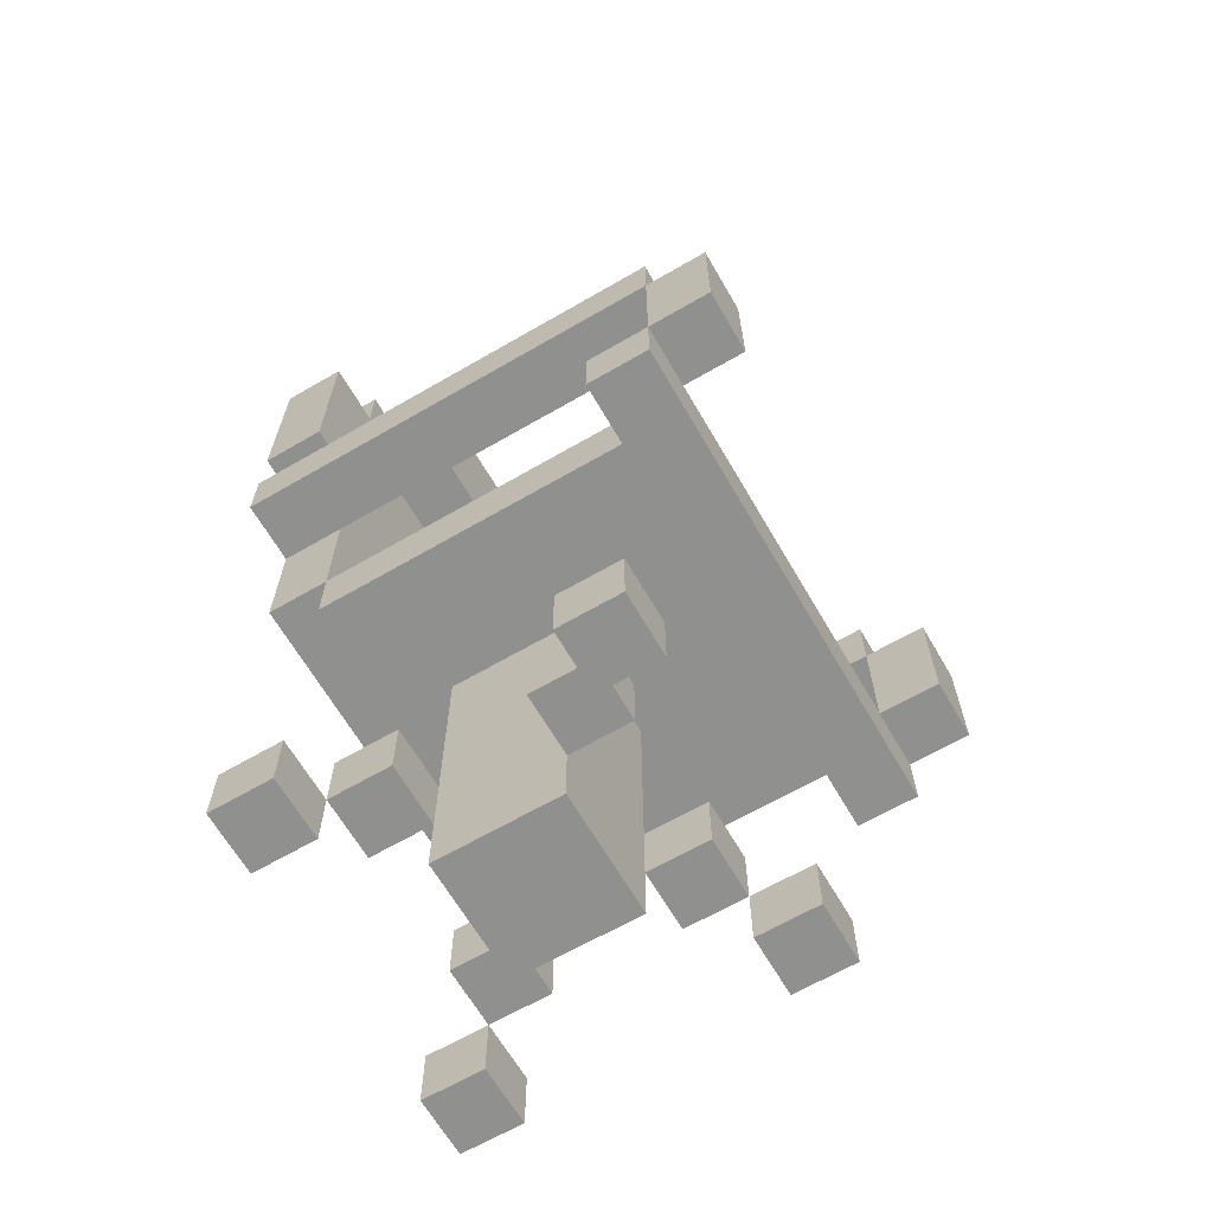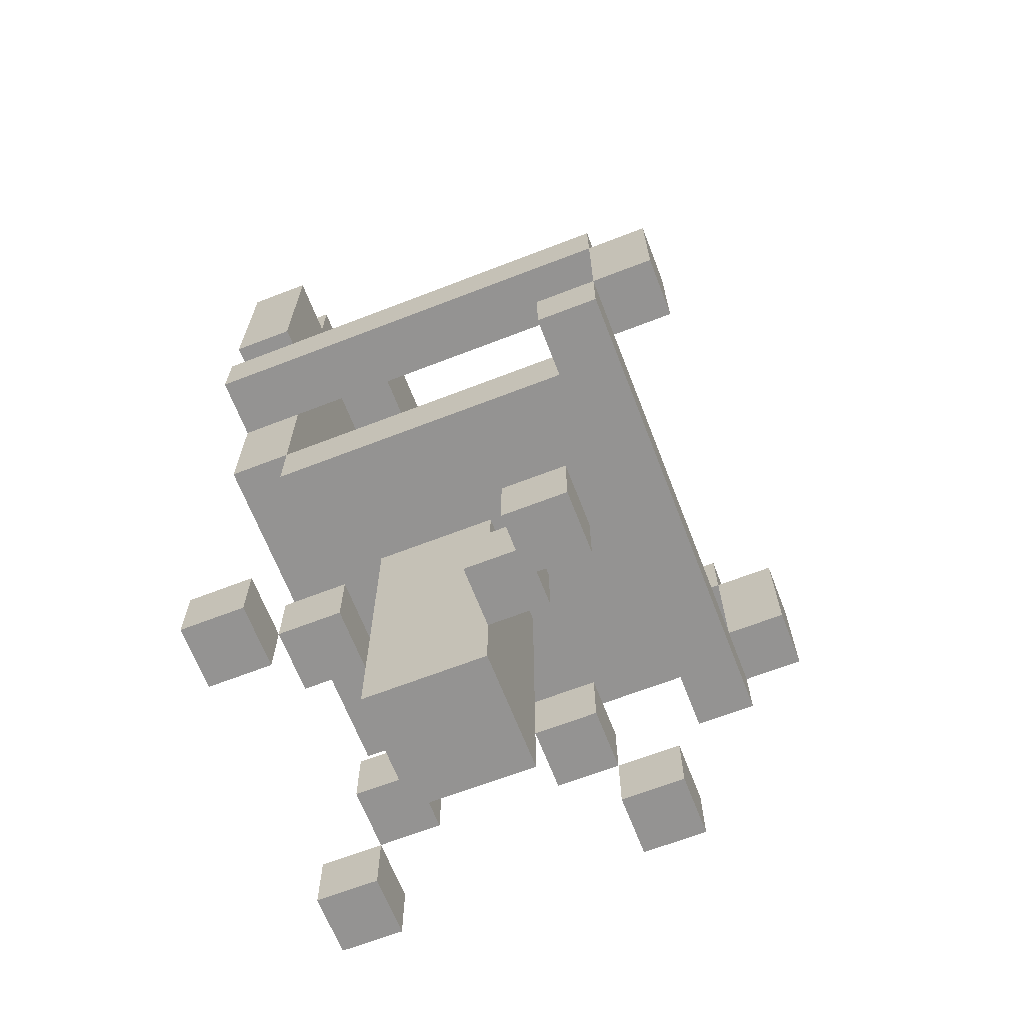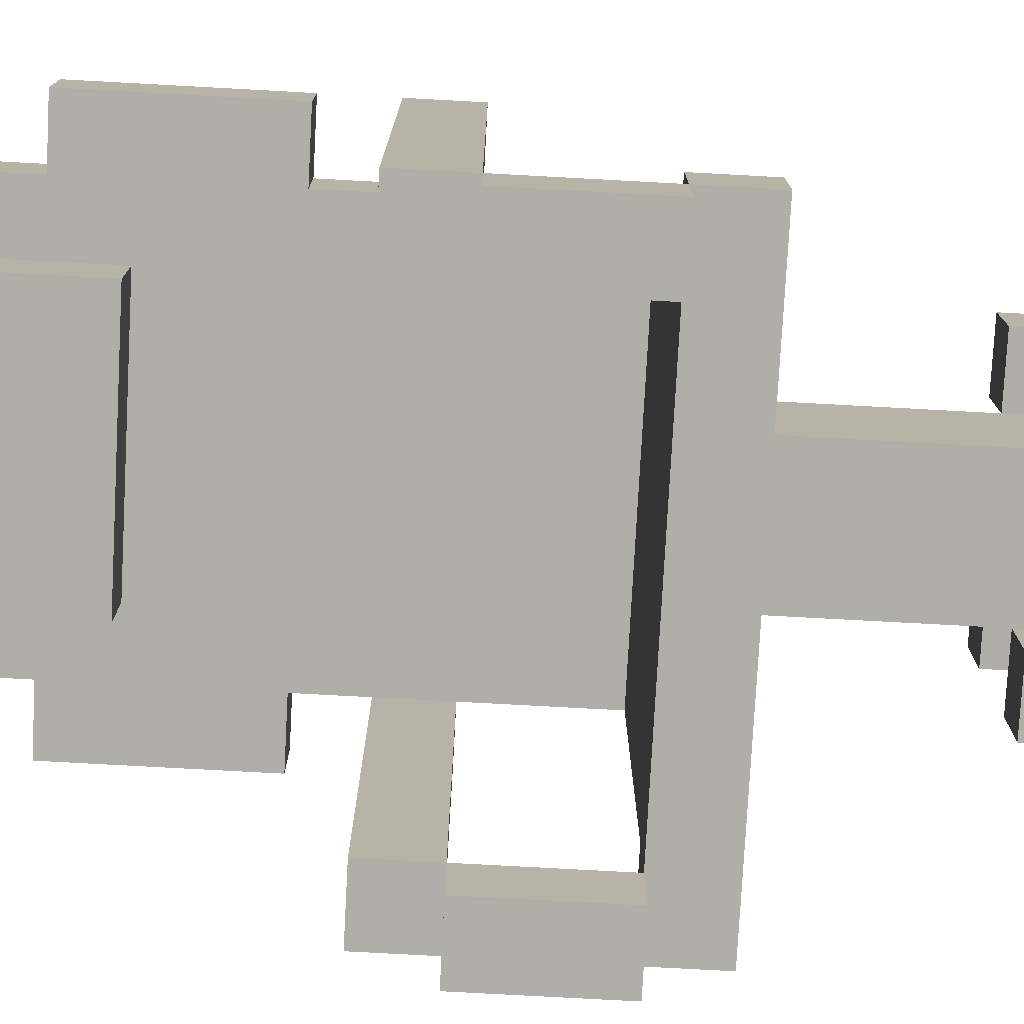
<metadata>
{"format":"obj","ext":"obj","renderer":"f3d","projection":"perspective","resolution":1024,"background":"white","views":[{"elev":-65.6,"azim":120.2,"up":"+Y"},{"elev":-66.8,"azim":111.2,"up":"+Y"},{"elev":-77.5,"azim":-93.1,"up":"+Z"}]}
</metadata>
<code>
o
v 2.2 2.9 -1.3
v 2.2 2.9 -1.4
v 2.2 3 -1.3
v 2.2 3 -1.4
v 2.2 3 -1.5
v 2.2 3.2 -0.7
v 2.2 3.2 -1.4
v 2.2 3.2 -1.5
v 2.2 3.3 -0.7
v 2.2 3.3 -1.4
v 2.2 3.4 -0.7
v 2.2 3.4 -0.8
v 2.2 3.7 -0.7
v 2.2 3.7 -0.8
v 2.3 2.4 -0.7
v 2.3 2.4 -0.8
v 2.3 2.4 -1.2
v 2.3 2.4 -1.3
v 2.3 2.5 -0.7
v 2.3 2.5 -0.8
v 2.3 2.5 -1.2
v 2.3 2.5 -1.3
v 2.3 2.9 -0.8
v 2.3 2.9 -1.3
v 2.3 3 -0.7
v 2.3 3 -0.8
v 2.3 3 -1.3
v 2.3 3.2 -0.7
v 2.3 3.2 -0.8
v 2.3 3.3 -0.7
v 2.3 3.3 -0.8
v 2.3 3.4 -0.7
v 2.3 3.4 -0.8
v 2.3 3.7 -0.7
v 2.3 3.7 -0.8
v 2.3 3.8 -0.7
v 2.3 3.8 -0.8
v 2.4 2.5 -0.8
v 2.4 2.5 -0.9
v 2.4 2.5 -1.1
v 2.4 2.5 -1.2
v 2.4 2.6 -0.8
v 2.4 2.6 -0.9
v 2.4 2.6 -1.1
v 2.4 2.6 -1.2
v 2.4 3.6 -0.8
v 2.4 3.6 -0.9
v 2.4 3.8 -0.7
v 2.4 3.8 -0.8
v 2.4 3.8 -0.9
v 2.4 3.9 -0.7
v 2.4 3.9 -0.8
v 2.5 2.4 -0.9
v 2.5 2.4 -1.1
v 2.5 2.5 -0.9
v 2.5 2.5 -1.1
v 2.5 2.6 -0.9
v 2.5 2.6 -1.1
v 2.5 2.9 -0.9
v 2.5 2.9 -1.1
v 2.7 2.5 -0.8
v 2.7 2.5 -0.9
v 2.7 2.5 -1.1
v 2.7 2.5 -1.2
v 2.7 2.6 -0.8
v 2.7 2.6 -0.9
v 2.7 2.6 -1.1
v 2.7 2.6 -1.2
v 2.8 2.4 -0.7
v 2.8 2.4 -0.8
v 2.8 2.4 -1.2
v 2.8 2.4 -1.3
v 2.8 2.5 -0.7
v 2.8 2.5 -0.8
v 2.8 2.5 -1.2
v 2.8 2.5 -1.3
v 2.9 3 -1.4
v 2.9 3 -1.5
v 2.9 3.2 -0.8
v 2.9 3.2 -1.4
v 2.9 3.2 -1.5
v 2.9 3.3 -0.8
v 2.9 3.3 -1.4
v 2.3 3 -1.4
v 2.3 3 -1.5
v 2.3 3.2 -0.8
v 2.3 3.2 -1.4
v 2.3 3.2 -1.5
v 2.3 3.3 -0.8
v 2.3 3.3 -1.4
v 2.4 2.4 -0.7
v 2.4 2.4 -0.8
v 2.4 2.4 -1.2
v 2.4 2.4 -1.3
v 2.4 2.5 -0.7
v 2.4 2.5 -0.8
v 2.4 2.5 -1.2
v 2.4 2.5 -1.3
v 2.5 2.5 -0.8
v 2.5 2.5 -0.9
v 2.5 2.5 -1.1
v 2.5 2.5 -1.2
v 2.5 2.6 -0.8
v 2.5 2.6 -0.9
v 2.5 2.6 -1.1
v 2.5 2.6 -1.2
v 2.7 2.4 -0.9
v 2.7 2.4 -1.1
v 2.7 2.5 -0.9
v 2.7 2.5 -1.1
v 2.7 2.6 -0.9
v 2.7 2.6 -1.1
v 2.7 2.9 -0.9
v 2.7 2.9 -1.1
v 2.8 2.5 -0.8
v 2.8 2.5 -0.9
v 2.8 2.5 -1.1
v 2.8 2.5 -1.2
v 2.8 2.6 -0.8
v 2.8 2.6 -0.9
v 2.8 2.6 -1.1
v 2.8 2.6 -1.2
v 2.8 3.6 -0.8
v 2.8 3.6 -0.9
v 2.8 3.8 -0.7
v 2.8 3.8 -0.8
v 2.8 3.8 -0.9
v 2.8 3.9 -0.7
v 2.8 3.9 -0.8
v 2.9 2.4 -0.7
v 2.9 2.4 -0.8
v 2.9 2.4 -1.2
v 2.9 2.4 -1.3
v 2.9 2.5 -0.7
v 2.9 2.5 -0.8
v 2.9 2.5 -1.2
v 2.9 2.5 -1.3
v 2.9 2.9 -0.8
v 2.9 2.9 -1.3
v 2.9 3 -0.7
v 2.9 3 -0.8
v 2.9 3 -1.3
v 2.9 3.2 -0.7
v 2.9 3.2 -0.8
v 2.9 3.3 -0.7
v 2.9 3.3 -0.8
v 2.9 3.4 -0.7
v 2.9 3.4 -0.8
v 2.9 3.7 -0.7
v 2.9 3.7 -0.8
v 2.9 3.8 -0.7
v 2.9 3.8 -0.8
v 3 2.9 -1.3
v 3 2.9 -1.4
v 3 3 -1.3
v 3 3 -1.4
v 3 3 -1.5
v 3 3.2 -0.7
v 3 3.2 -1.4
v 3 3.2 -1.5
v 3 3.3 -0.7
v 3 3.3 -1.4
v 3 3.4 -0.7
v 3 3.4 -0.8
v 3 3.7 -0.7
v 3 3.7 -0.8
v 2.2 3.2 -0.7
v 2.2 3.3 -0.7
v 2.2 3.4 -0.7
v 2.2 3.7 -0.7
v 2.3 2.4 -0.7
v 2.3 2.5 -0.7
v 2.3 3 -0.7
v 2.3 3.2 -0.7
v 2.3 3.3 -0.7
v 2.3 3.4 -0.7
v 2.3 3.7 -0.7
v 2.3 3.8 -0.7
v 2.4 2.4 -0.7
v 2.4 2.5 -0.7
v 2.4 3.8 -0.7
v 2.4 3.9 -0.7
v 2.8 2.4 -0.7
v 2.8 2.5 -0.7
v 2.8 3.8 -0.7
v 2.8 3.9 -0.7
v 2.9 2.4 -0.7
v 2.9 2.5 -0.7
v 2.9 3 -0.7
v 2.9 3.2 -0.7
v 2.9 3.3 -0.7
v 2.9 3.4 -0.7
v 2.9 3.7 -0.7
v 2.9 3.8 -0.7
v 3 3.2 -0.7
v 3 3.3 -0.7
v 3 3.4 -0.7
v 3 3.7 -0.7
v 2.3 2.9 -0.8
v 2.3 3 -0.8
v 2.4 2.5 -0.8
v 2.4 2.6 -0.8
v 2.5 2.5 -0.8
v 2.5 2.6 -0.8
v 2.7 2.5 -0.8
v 2.7 2.6 -0.8
v 2.8 2.5 -0.8
v 2.8 2.6 -0.8
v 2.9 2.9 -0.8
v 2.9 3 -0.8
v 2.5 2.4 -0.9
v 2.5 2.5 -0.9
v 2.5 2.6 -0.9
v 2.5 2.9 -0.9
v 2.7 2.4 -0.9
v 2.7 2.5 -0.9
v 2.7 2.6 -0.9
v 2.7 2.9 -0.9
v 2.4 2.5 -1.1
v 2.4 2.6 -1.1
v 2.5 2.5 -1.1
v 2.5 2.6 -1.1
v 2.7 2.5 -1.1
v 2.7 2.6 -1.1
v 2.8 2.5 -1.1
v 2.8 2.6 -1.1
v 2.3 2.4 -1.2
v 2.3 2.5 -1.2
v 2.4 2.4 -1.2
v 2.4 2.5 -1.2
v 2.8 2.4 -1.2
v 2.8 2.5 -1.2
v 2.9 2.4 -1.2
v 2.9 2.5 -1.2
v 2.2 2.9 -1.3
v 2.2 3 -1.3
v 2.3 2.9 -1.3
v 2.3 3 -1.3
v 2.9 2.9 -1.3
v 2.9 3 -1.3
v 3 2.9 -1.3
v 3 3 -1.3
v 2.2 3 -1.4
v 2.2 3.2 -1.4
v 2.3 3 -1.4
v 2.3 3.2 -1.4
v 2.9 3 -1.4
v 2.9 3.2 -1.4
v 3 3 -1.4
v 3 3.2 -1.4
v 2.2 3.4 -0.8
v 2.2 3.7 -0.8
v 2.3 2.4 -0.8
v 2.3 2.5 -0.8
v 2.3 3 -0.8
v 2.3 3.2 -0.8
v 2.3 3.3 -0.8
v 2.3 3.4 -0.8
v 2.3 3.7 -0.8
v 2.3 3.8 -0.8
v 2.4 2.4 -0.8
v 2.4 2.5 -0.8
v 2.4 3.6 -0.8
v 2.4 3.8 -0.8
v 2.4 3.9 -0.8
v 2.8 2.4 -0.8
v 2.8 2.5 -0.8
v 2.8 3.6 -0.8
v 2.8 3.8 -0.8
v 2.8 3.9 -0.8
v 2.9 2.4 -0.8
v 2.9 2.5 -0.8
v 2.9 3 -0.8
v 2.9 3.2 -0.8
v 2.9 3.3 -0.8
v 2.9 3.4 -0.8
v 2.9 3.7 -0.8
v 2.9 3.8 -0.8
v 3 3.4 -0.8
v 3 3.7 -0.8
v 2.4 2.5 -0.9
v 2.4 2.6 -0.9
v 2.4 3.6 -0.9
v 2.4 3.8 -0.9
v 2.5 2.5 -0.9
v 2.5 2.6 -0.9
v 2.7 2.5 -0.9
v 2.7 2.6 -0.9
v 2.8 2.5 -0.9
v 2.8 2.6 -0.9
v 2.8 3.6 -0.9
v 2.8 3.8 -0.9
v 2.5 2.4 -1.1
v 2.5 2.5 -1.1
v 2.5 2.6 -1.1
v 2.5 2.9 -1.1
v 2.7 2.4 -1.1
v 2.7 2.5 -1.1
v 2.7 2.6 -1.1
v 2.7 2.9 -1.1
v 2.4 2.5 -1.2
v 2.4 2.6 -1.2
v 2.5 2.5 -1.2
v 2.5 2.6 -1.2
v 2.7 2.5 -1.2
v 2.7 2.6 -1.2
v 2.8 2.5 -1.2
v 2.8 2.6 -1.2
v 2.3 2.4 -1.3
v 2.3 2.5 -1.3
v 2.4 2.4 -1.3
v 2.4 2.5 -1.3
v 2.8 2.4 -1.3
v 2.8 2.5 -1.3
v 2.9 2.4 -1.3
v 2.9 2.5 -1.3
v 2.2 2.9 -1.4
v 2.2 3 -1.4
v 2.2 3.2 -1.4
v 2.2 3.3 -1.4
v 2.3 3 -1.4
v 2.3 3.2 -1.4
v 2.3 3.3 -1.4
v 2.9 3 -1.4
v 2.9 3.2 -1.4
v 2.9 3.3 -1.4
v 3 2.9 -1.4
v 3 3 -1.4
v 3 3.2 -1.4
v 3 3.3 -1.4
v 2.2 3 -1.5
v 2.2 3.2 -1.5
v 2.3 3 -1.5
v 2.3 3.2 -1.5
v 2.9 3 -1.5
v 2.9 3.2 -1.5
v 3 3 -1.5
v 3 3.2 -1.5
v 2.3 2.4 -0.7
v 2.4 2.4 -0.7
v 2.8 2.4 -0.7
v 2.9 2.4 -0.7
v 2.3 2.4 -0.8
v 2.4 2.4 -0.8
v 2.8 2.4 -0.8
v 2.9 2.4 -0.8
v 2.5 2.4 -0.9
v 2.7 2.4 -0.9
v 2.5 2.4 -1.1
v 2.7 2.4 -1.1
v 2.3 2.4 -1.2
v 2.4 2.4 -1.2
v 2.8 2.4 -1.2
v 2.9 2.4 -1.2
v 2.3 2.4 -1.3
v 2.4 2.4 -1.3
v 2.8 2.4 -1.3
v 2.9 2.4 -1.3
v 2.4 2.5 -0.8
v 2.5 2.5 -0.8
v 2.7 2.5 -0.8
v 2.8 2.5 -0.8
v 2.4 2.5 -0.9
v 2.5 2.5 -0.9
v 2.7 2.5 -0.9
v 2.8 2.5 -0.9
v 2.4 2.5 -1.1
v 2.5 2.5 -1.1
v 2.7 2.5 -1.1
v 2.8 2.5 -1.1
v 2.4 2.5 -1.2
v 2.5 2.5 -1.2
v 2.7 2.5 -1.2
v 2.8 2.5 -1.2
v 2.3 2.9 -0.8
v 2.9 2.9 -0.8
v 2.5 2.9 -0.9
v 2.7 2.9 -0.9
v 2.5 2.9 -1.1
v 2.7 2.9 -1.1
v 2.2 2.9 -1.3
v 2.3 2.9 -1.3
v 2.9 2.9 -1.3
v 3 2.9 -1.3
v 2.2 2.9 -1.4
v 3 2.9 -1.4
v 2.3 3 -0.7
v 2.9 3 -0.7
v 2.3 3 -0.8
v 2.9 3 -0.8
v 2.2 3 -1.4
v 2.3 3 -1.4
v 2.9 3 -1.4
v 3 3 -1.4
v 2.2 3 -1.5
v 2.3 3 -1.5
v 2.9 3 -1.5
v 3 3 -1.5
v 2.2 3.2 -0.7
v 2.3 3.2 -0.7
v 2.9 3.2 -0.7
v 3 3.2 -0.7
v 2.3 3.2 -0.8
v 2.9 3.2 -0.8
v 2.2 3.2 -1.4
v 2.3 3.2 -1.4
v 2.9 3.2 -1.4
v 3 3.2 -1.4
v 2.2 3.4 -0.7
v 2.3 3.4 -0.7
v 2.9 3.4 -0.7
v 3 3.4 -0.7
v 2.2 3.4 -0.8
v 2.3 3.4 -0.8
v 2.9 3.4 -0.8
v 3 3.4 -0.8
v 2.4 3.6 -0.8
v 2.8 3.6 -0.8
v 2.4 3.6 -0.9
v 2.8 3.6 -0.9
v 2.3 2.5 -0.7
v 2.4 2.5 -0.7
v 2.8 2.5 -0.7
v 2.9 2.5 -0.7
v 2.3 2.5 -0.8
v 2.4 2.5 -0.8
v 2.8 2.5 -0.8
v 2.9 2.5 -0.8
v 2.3 2.5 -1.2
v 2.4 2.5 -1.2
v 2.8 2.5 -1.2
v 2.9 2.5 -1.2
v 2.3 2.5 -1.3
v 2.4 2.5 -1.3
v 2.8 2.5 -1.3
v 2.9 2.5 -1.3
v 2.4 2.6 -0.8
v 2.5 2.6 -0.8
v 2.7 2.6 -0.8
v 2.8 2.6 -0.8
v 2.4 2.6 -0.9
v 2.5 2.6 -0.9
v 2.7 2.6 -0.9
v 2.8 2.6 -0.9
v 2.4 2.6 -1.1
v 2.5 2.6 -1.1
v 2.7 2.6 -1.1
v 2.8 2.6 -1.1
v 2.4 2.6 -1.2
v 2.5 2.6 -1.2
v 2.7 2.6 -1.2
v 2.8 2.6 -1.2
v 2.3 3 -0.8
v 2.9 3 -0.8
v 2.2 3 -1.3
v 2.3 3 -1.3
v 2.9 3 -1.3
v 3 3 -1.3
v 2.2 3 -1.4
v 2.3 3 -1.4
v 2.9 3 -1.4
v 3 3 -1.4
v 2.2 3.2 -1.4
v 2.3 3.2 -1.4
v 2.9 3.2 -1.4
v 3 3.2 -1.4
v 2.2 3.2 -1.5
v 2.3 3.2 -1.5
v 2.9 3.2 -1.5
v 3 3.2 -1.5
v 2.2 3.3 -0.7
v 2.3 3.3 -0.7
v 2.9 3.3 -0.7
v 3 3.3 -0.7
v 2.3 3.3 -0.8
v 2.9 3.3 -0.8
v 2.2 3.3 -1.4
v 2.3 3.3 -1.4
v 2.9 3.3 -1.4
v 3 3.3 -1.4
v 2.2 3.7 -0.7
v 2.3 3.7 -0.7
v 2.9 3.7 -0.7
v 3 3.7 -0.7
v 2.2 3.7 -0.8
v 2.3 3.7 -0.8
v 2.9 3.7 -0.8
v 3 3.7 -0.8
v 2.3 3.8 -0.7
v 2.4 3.8 -0.7
v 2.8 3.8 -0.7
v 2.9 3.8 -0.7
v 2.3 3.8 -0.8
v 2.4 3.8 -0.8
v 2.8 3.8 -0.8
v 2.9 3.8 -0.8
v 2.4 3.8 -0.9
v 2.8 3.8 -0.9
v 2.4 3.9 -0.7
v 2.8 3.9 -0.7
v 2.4 3.9 -0.8
v 2.8 3.9 -0.8
f 3 2 1
f 4 2 3
f 7 5 4
f 8 5 7
f 9 7 6
f 10 7 9
f 13 12 11
f 14 12 13
f 19 16 15
f 20 16 19
f 21 18 17
f 22 18 21
f 26 24 23
f 27 24 26
f 28 26 25
f 29 26 28
f 32 31 30
f 33 31 32
f 36 35 34
f 37 35 36
f 42 39 38
f 43 39 42
f 44 41 40
f 45 41 44
f 49 47 46
f 50 47 49
f 51 49 48
f 52 49 51
f 55 54 53
f 56 54 55
f 57 56 55
f 58 56 57
f 59 58 57
f 60 58 59
f 65 62 61
f 66 62 65
f 67 64 63
f 68 64 67
f 73 70 69
f 74 70 73
f 75 72 71
f 76 72 75
f 80 78 77
f 81 78 80
f 82 80 79
f 83 80 82
f 84 85 87
f 87 85 88
f 86 87 89
f 89 87 90
f 91 92 95
f 95 92 96
f 93 94 97
f 97 94 98
f 99 100 103
f 103 100 104
f 101 102 105
f 105 102 106
f 107 108 109
f 109 108 110
f 109 110 111
f 111 110 112
f 111 112 113
f 113 112 114
f 115 116 119
f 119 116 120
f 117 118 121
f 121 118 122
f 123 124 126
f 126 124 127
f 125 126 128
f 128 126 129
f 130 131 134
f 134 131 135
f 132 133 136
f 136 133 137
f 138 139 141
f 141 139 142
f 140 141 143
f 143 141 144
f 145 146 147
f 147 146 148
f 149 150 151
f 151 150 152
f 153 154 155
f 155 154 156
f 156 157 159
f 159 157 160
f 158 159 161
f 161 159 162
f 163 164 165
f 165 164 166
f 174 168 167
f 175 168 174
f 176 170 169
f 177 170 176
f 179 172 171
f 180 172 179
f 181 178 177
f 181 175 174
f 181 174 173
f 181 177 176
f 181 176 175
f 185 182 181
f 185 181 173
f 186 182 185
f 187 184 183
f 188 184 187
f 189 185 173
f 190 185 189
f 191 185 190
f 192 185 191
f 193 185 192
f 194 185 193
f 195 191 190
f 196 191 195
f 197 193 192
f 198 193 197
f 203 202 201
f 204 202 203
f 207 206 205
f 208 206 207
f 209 200 199
f 210 200 209
f 215 212 211
f 215 214 213
f 215 213 212
f 216 214 215
f 217 214 216
f 218 214 217
f 221 220 219
f 222 220 221
f 225 224 223
f 226 224 225
f 229 228 227
f 230 228 229
f 233 232 231
f 234 232 233
f 237 236 235
f 238 236 237
f 241 240 239
f 242 240 241
f 245 244 243
f 246 244 245
f 249 248 247
f 250 248 249
f 251 252 258
f 258 252 259
f 253 254 261
f 261 254 262
f 256 257 263
f 259 260 263
f 255 256 263
f 258 259 263
f 257 258 263
f 263 260 264
f 255 263 268
f 264 265 269
f 269 265 270
f 266 267 271
f 271 267 272
f 255 268 273
f 268 269 273
f 273 269 274
f 274 269 275
f 275 269 276
f 276 269 277
f 277 269 278
f 276 277 279
f 279 277 280
f 281 282 285
f 285 282 286
f 287 288 289
f 289 288 290
f 283 284 291
f 291 284 292
f 293 294 297
f 295 296 297
f 294 295 297
f 297 296 298
f 298 296 299
f 299 296 300
f 301 302 303
f 303 302 304
f 305 306 307
f 307 306 308
f 309 310 311
f 311 310 312
f 313 314 315
f 315 314 316
f 317 318 321
f 319 320 322
f 322 320 323
f 317 321 324
f 317 324 327
f 327 324 328
f 325 326 329
f 329 326 330
f 331 332 333
f 333 332 334
f 335 336 337
f 337 336 338
f 343 340 339
f 344 340 343
f 345 342 341
f 346 342 345
f 349 348 347
f 350 348 349
f 355 352 351
f 356 352 355
f 357 354 353
f 358 354 357
f 363 360 359
f 364 360 363
f 365 362 361
f 366 362 365
f 371 368 367
f 372 368 371
f 373 370 369
f 374 370 373
f 377 376 375
f 378 376 377
f 379 377 375
f 380 376 378
f 382 379 375
f 382 380 379
f 383 376 380
f 383 380 382
f 385 382 381
f 385 384 383
f 385 383 382
f 386 384 385
f 389 388 387
f 390 388 389
f 395 392 391
f 396 392 395
f 397 394 393
f 398 394 397
f 403 400 399
f 404 402 401
f 405 403 399
f 406 403 405
f 407 402 404
f 408 402 407
f 413 410 409
f 414 410 413
f 415 412 411
f 416 412 415
f 419 418 417
f 420 418 419
f 421 422 425
f 425 422 426
f 423 424 427
f 427 424 428
f 429 430 433
f 433 430 434
f 431 432 435
f 435 432 436
f 437 438 441
f 441 438 442
f 439 440 443
f 443 440 444
f 445 446 449
f 449 446 450
f 447 448 451
f 451 448 452
f 453 454 456
f 456 454 457
f 455 456 459
f 457 458 459
f 456 457 459
f 459 458 460
f 460 458 461
f 461 458 462
f 463 464 467
f 467 464 468
f 465 466 469
f 469 466 470
f 471 472 475
f 473 474 476
f 471 475 477
f 477 475 478
f 476 474 479
f 479 474 480
f 481 482 485
f 485 482 486
f 483 484 487
f 487 484 488
f 489 490 493
f 493 490 494
f 491 492 495
f 495 492 496
f 494 495 497
f 497 495 498
f 499 500 501
f 501 500 502

</code>
